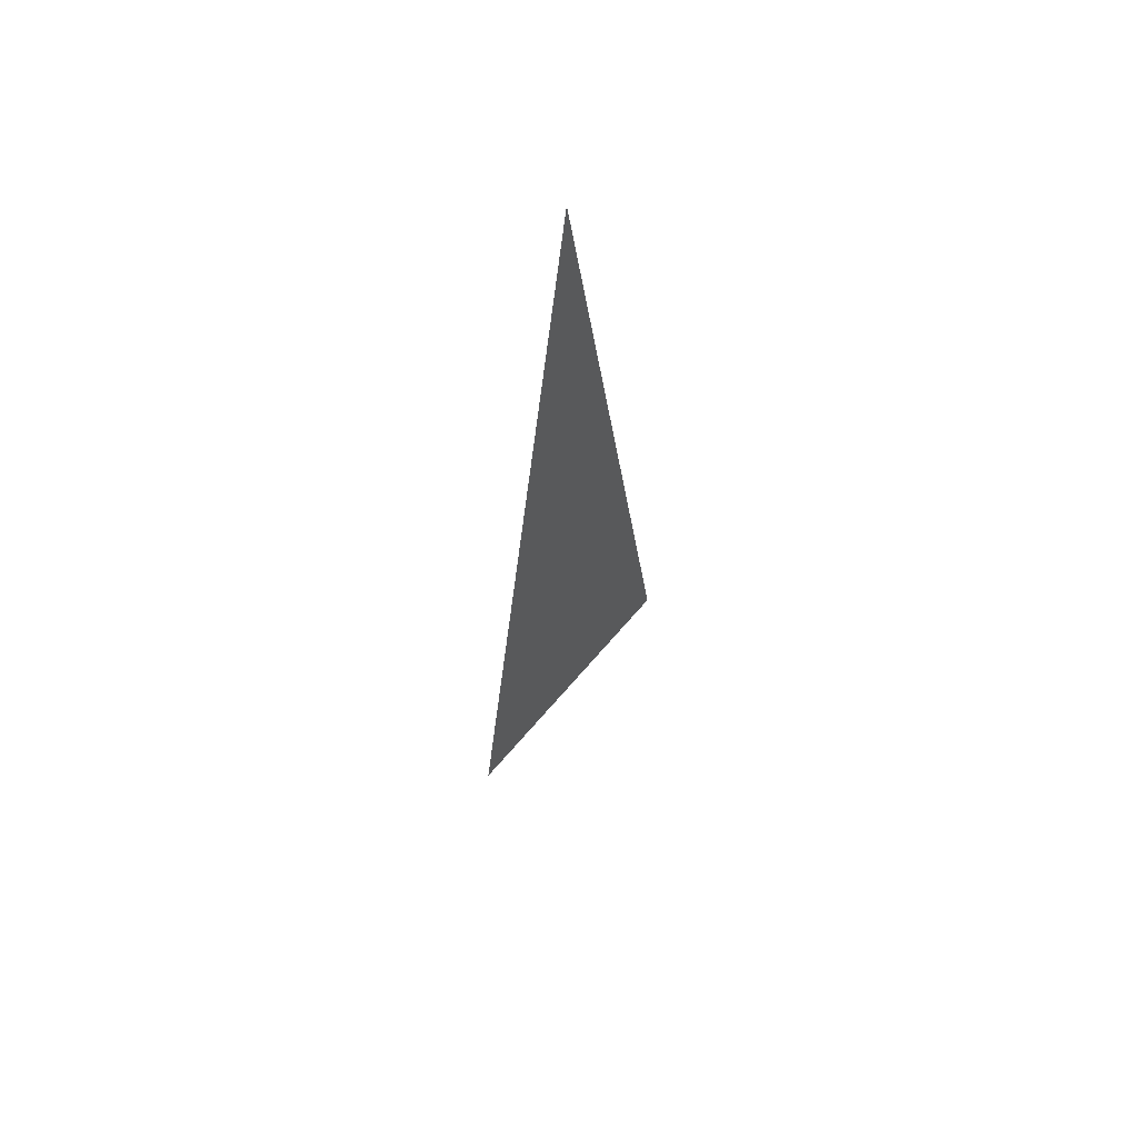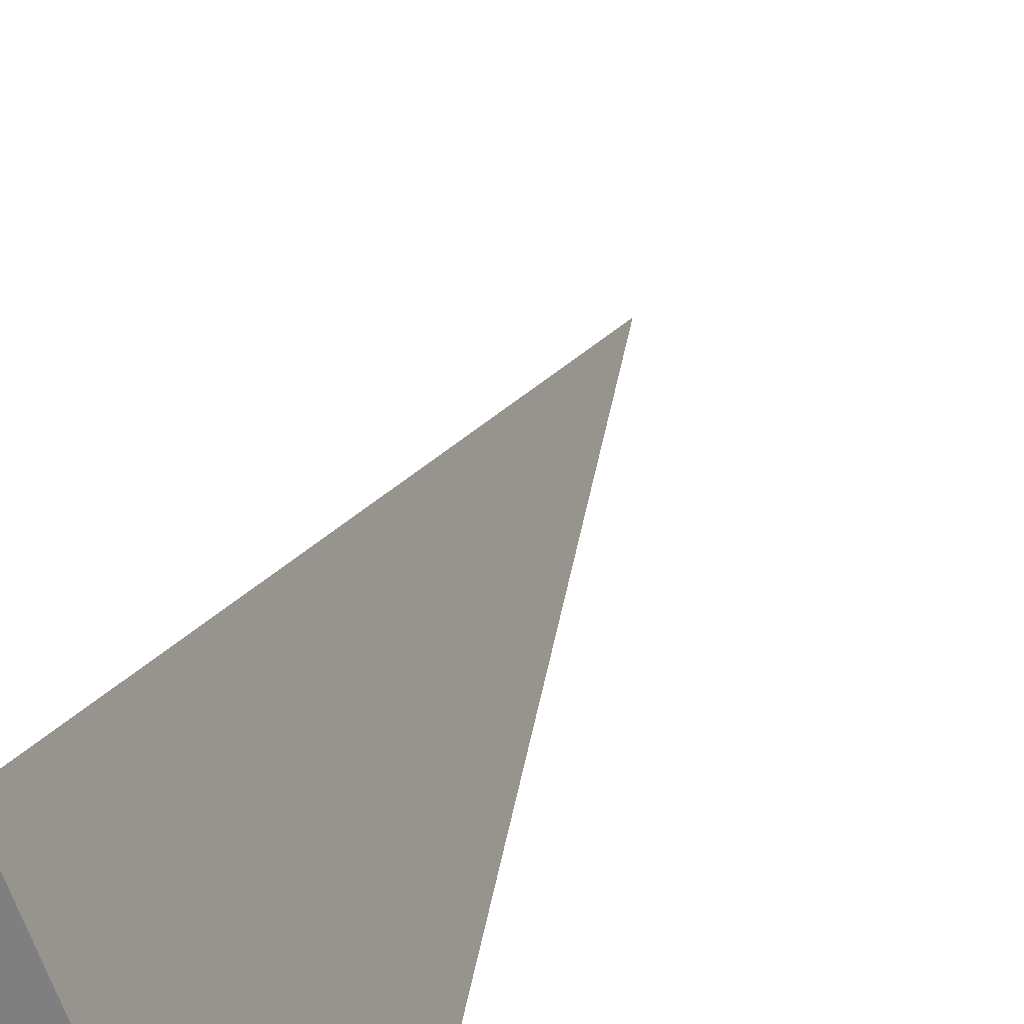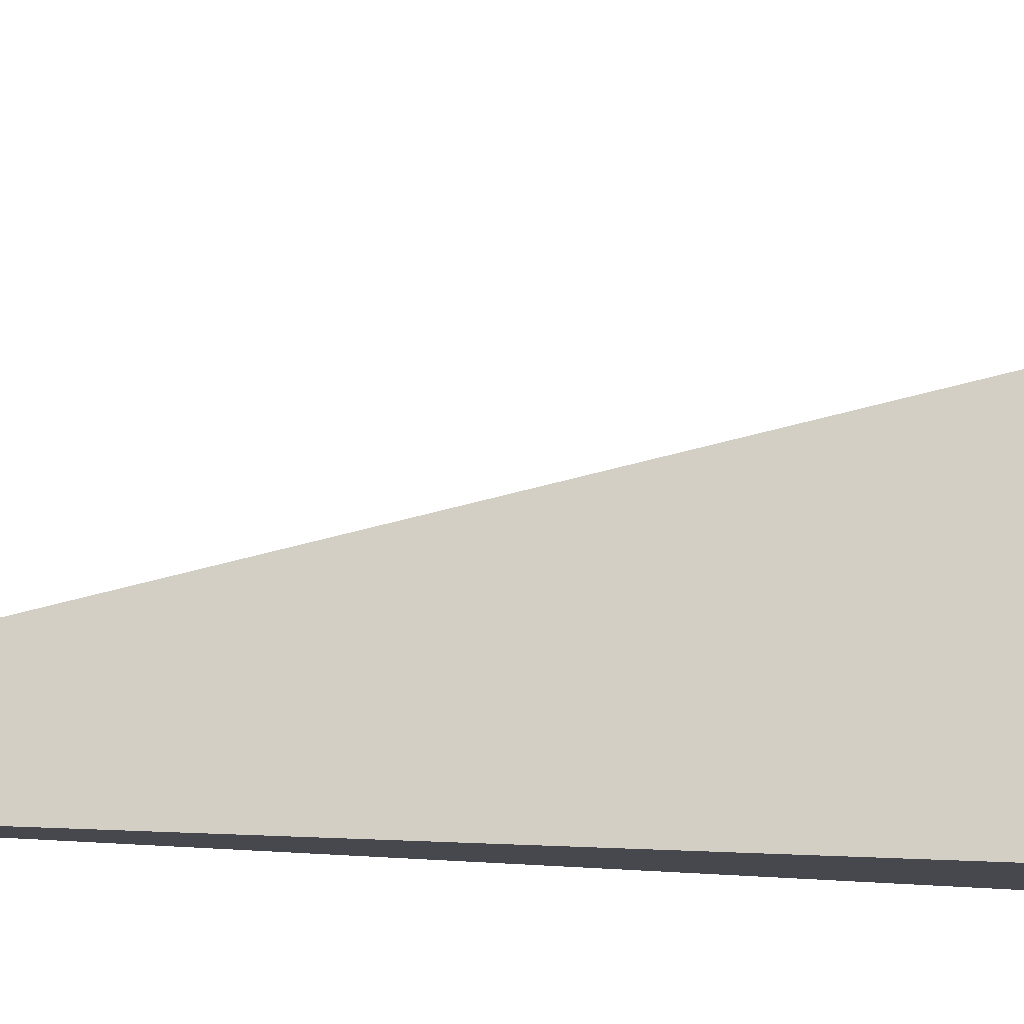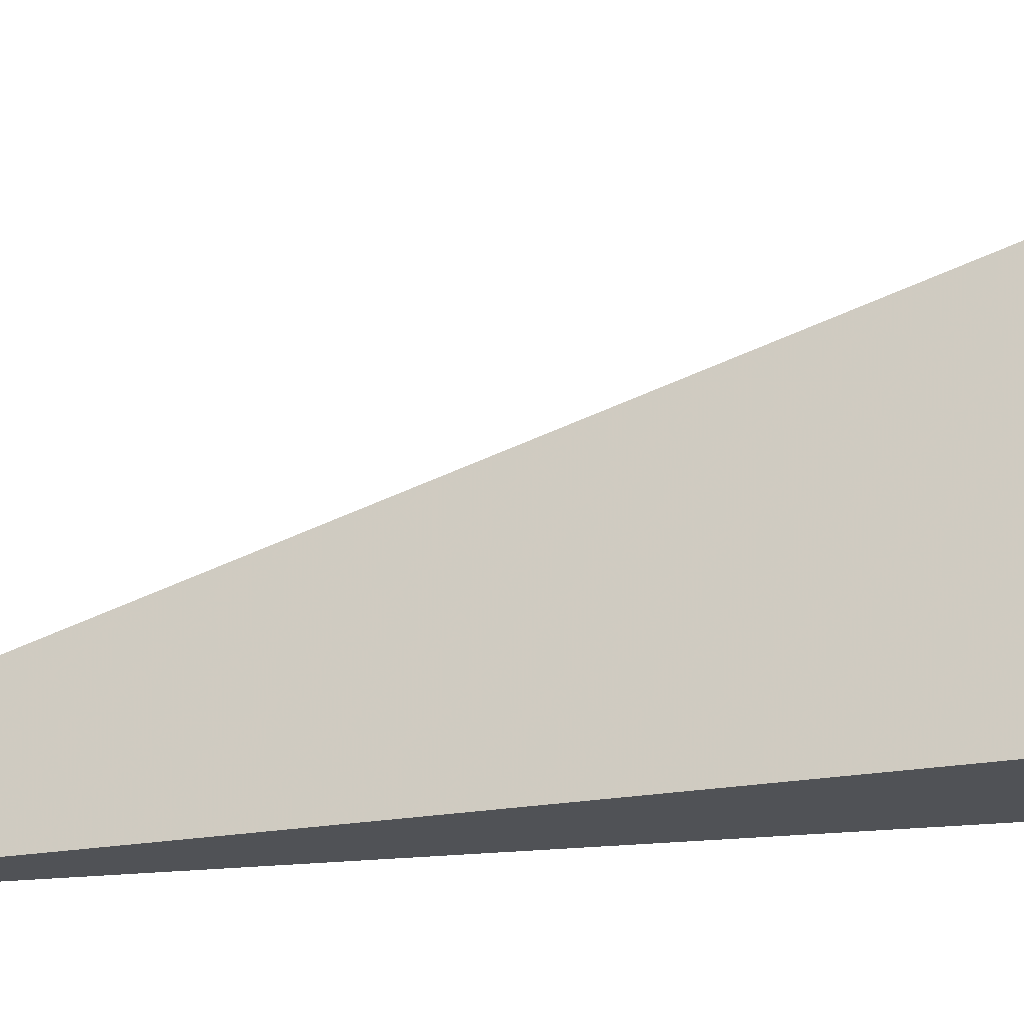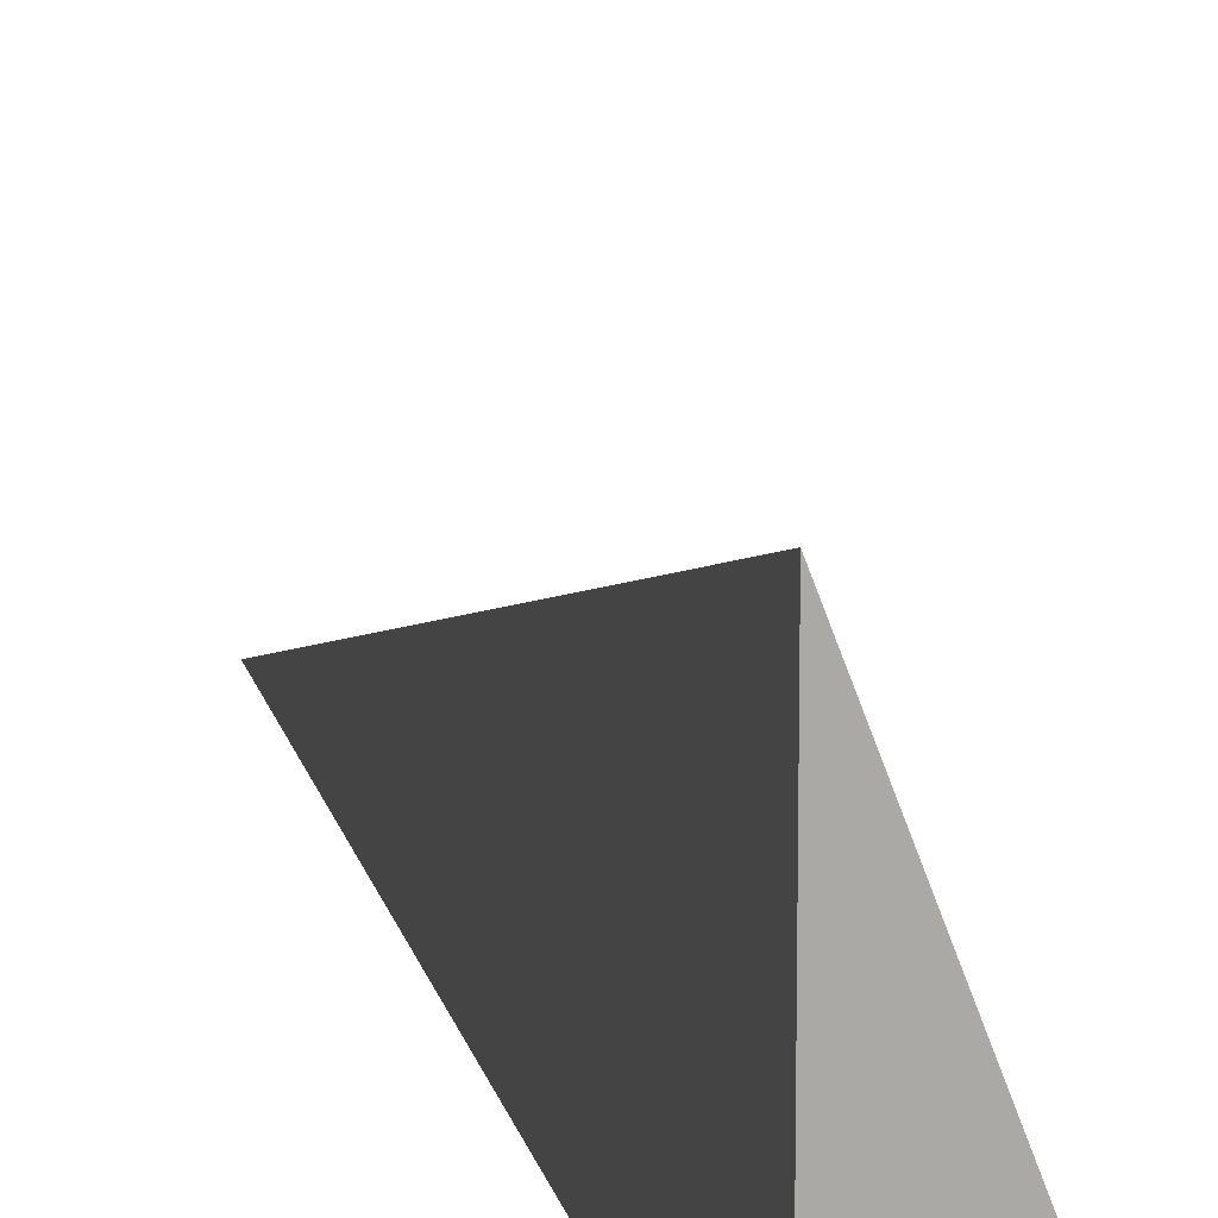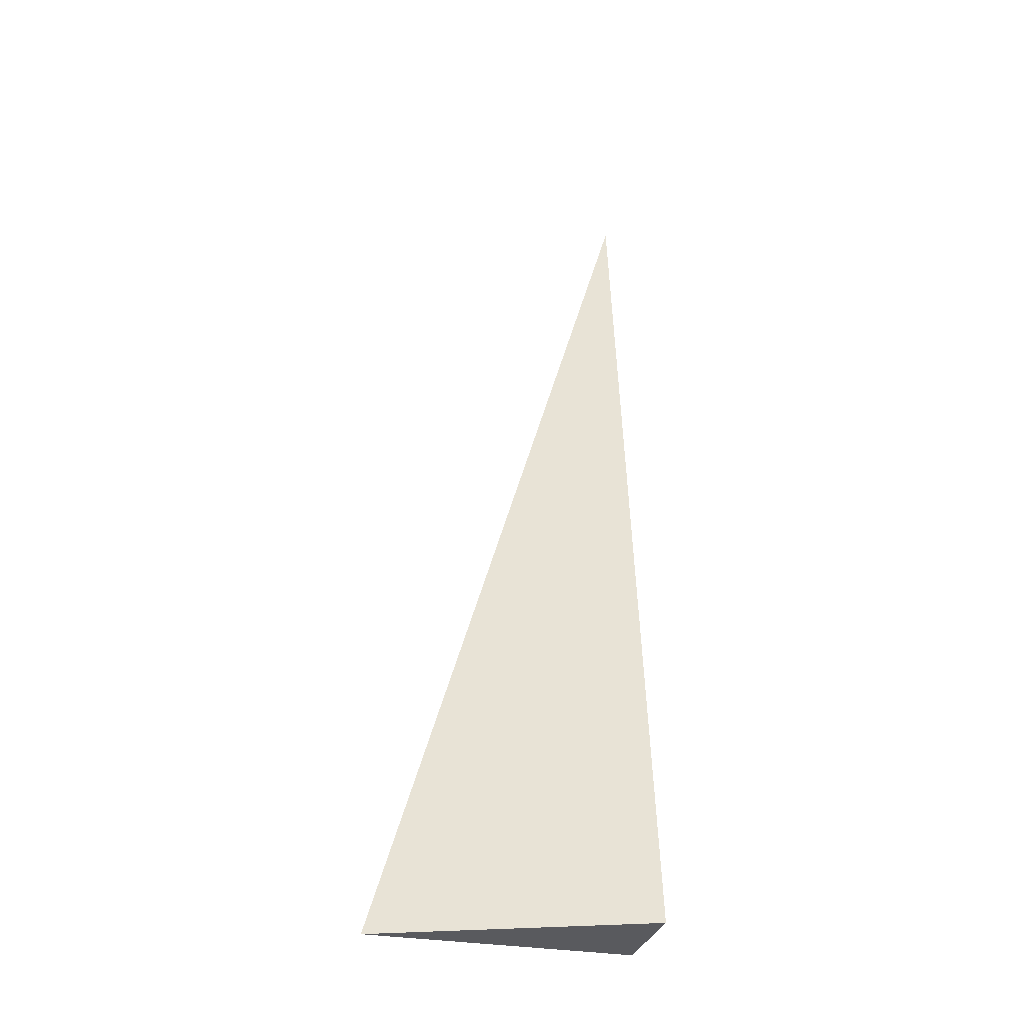
<metadata>
{"format":"obj","ext":"obj","renderer":"f3d","projection":"perspective","resolution":1024,"background":"white","views":[{"elev":72.1,"azim":20.3,"up":"+Y"},{"elev":27.6,"azim":13.6,"up":"+Z"},{"elev":-11.7,"azim":-104.8,"up":"+Z"},{"elev":-20.8,"azim":-72.2,"up":"+Z"},{"elev":14.6,"azim":-12.1,"up":"+Z"},{"elev":-31.4,"azim":75.7,"up":"+Y"}]}
</metadata>
<code>
v -0.03742 -0.3315 -0.09742
v 0.1123 -0.3315 -0.09742
v -0.03742 0.9945 -0.09742
v -0.03742 -0.3315 0.2923
v -0.03742 0.3315 -0.09742
v 0.03742 0.3315 -0.09742
v 0.03742 -0.3315 -0.09742
v 0.03742 -0.3315 0.09742
v -0.03742 -0.3315 0.09742
v -0.03742 0.3315 0.09742
v -0.03742 2.776e-17 -0.09742
v 0 2.776e-17 -0.09742
v 0 -0.3315 -0.09742
v -0.03742 0.663 -0.09742
v 0 0.663 -0.09742
v 0 0.3315 -0.09742
v 0.07483 2.776e-17 -0.09742
v 0.07483 -0.3315 -0.09742
v 0.03742 2.776e-17 -0.09742
v 0 -0.3315 -6.939e-18
v -0.03742 -0.3315 -6.939e-18
v 0.07483 -0.3315 -6.939e-18
v 0.03742 -0.3315 -6.939e-18
v 0 -0.3315 0.1948
v -0.03742 -0.3315 0.1948
v 0 -0.3315 0.09742
v -0.03742 0.3315 -6.939e-18
v -0.03742 0.663 -6.939e-18
v -0.03742 2.776e-17 -6.939e-18
v -0.03742 2.776e-17 0.1948
v -0.03742 2.776e-17 0.09742
v 0.03742 2.776e-17 -6.939e-18
v 0 0.3315 -6.939e-18
v 0 2.776e-17 0.09742
v -0.03742 -0.1658 -0.09742
v -0.01871 -0.1658 -0.09742
v -0.01871 -0.3315 -0.09742
v -0.03742 0.1658 -0.09742
v -0.01871 0.1658 -0.09742
v -0.01871 2.776e-17 -0.09742
v 0.01871 -0.1658 -0.09742
v 0.01871 -0.3315 -0.09742
v 0 -0.1658 -0.09742
v -0.03742 0.4973 -0.09742
v -0.01871 0.4973 -0.09742
v -0.01871 0.3315 -0.09742
v -0.03742 0.8288 -0.09742
v -0.01871 0.8288 -0.09742
v -0.01871 0.663 -0.09742
v 0.01871 0.4973 -0.09742
v 0.01871 0.3315 -0.09742
v 0 0.4973 -0.09742
v 0.05613 0.1658 -0.09742
v 0.05613 2.776e-17 -0.09742
v 0.03742 0.1658 -0.09742
v 0.09354 -0.1658 -0.09742
v 0.09354 -0.3315 -0.09742
v 0.07483 -0.1658 -0.09742
v 0.05613 -0.3315 -0.09742
v 0.03742 -0.1658 -0.09742
v 0.05613 -0.1658 -0.09742
v 0 0.1658 -0.09742
v 0.01871 0.1658 -0.09742
v 0.01871 2.776e-17 -0.09742
v -0.01871 -0.3315 -0.04871
v -0.03742 -0.3315 -0.04871
v 0.01871 -0.3315 -0.04871
v 0 -0.3315 -0.04871
v -0.01871 -0.3315 0.04871
v -0.03742 -0.3315 0.04871
v -0.01871 -0.3315 -6.939e-18
v 0.05613 -0.3315 -0.04871
v 0.03742 -0.3315 -0.04871
v 0.09354 -0.3315 -0.04871
v 0.07483 -0.3315 -0.04871
v 0.05613 -0.3315 0.04871
v 0.03742 -0.3315 0.04871
v 0.05613 -0.3315 -6.939e-18
v 0.01871 -0.3315 0.1461
v 0 -0.3315 0.1461
v 0.01871 -0.3315 0.09742
v -0.01871 -0.3315 0.2436
v -0.03742 -0.3315 0.2436
v -0.01871 -0.3315 0.1948
v -0.03742 -0.3315 0.1461
v -0.01871 -0.3315 0.09742
v -0.01871 -0.3315 0.1461
v 0.01871 -0.3315 -6.939e-18
v 0.01871 -0.3315 0.04871
v 0 -0.3315 0.04871
v -0.03742 0.663 -0.04871
v -0.03742 0.8288 -0.04871
v -0.03742 0.3315 -0.04871
v -0.03742 0.4973 -0.04871
v -0.03742 0.3315 0.04871
v -0.03742 0.4973 0.04871
v -0.03742 0.4973 -6.939e-18
v -0.03742 2.776e-17 -0.04871
v -0.03742 0.1658 -0.04871
v -0.03742 -0.1658 -0.04871
v -0.03742 -0.1658 0.04871
v -0.03742 -0.1658 -6.939e-18
v -0.03742 -0.1658 0.1461
v -0.03742 -0.1658 0.09742
v -0.03742 -0.1658 0.2436
v -0.03742 -0.1658 0.1948
v -0.03742 0.1658 0.1461
v -0.03742 0.1658 0.09742
v -0.03742 2.776e-17 0.1461
v -0.03742 0.1658 -6.939e-18
v -0.03742 2.776e-17 0.04871
v -0.03742 0.1658 0.04871
v 0.07483 -0.1658 -0.04871
v 0.03742 0.1658 -0.04871
v 0.05613 2.776e-17 -0.04871
v 0.03742 -0.1658 0.04871
v 0.05613 -0.1658 -6.939e-18
v 0 0.4973 -0.04871
v 0.01871 0.3315 -0.04871
v -0.01871 0.663 -0.04871
v -0.01871 0.3315 0.04871
v -0.01871 0.4973 -6.939e-18
v -0.01871 2.776e-17 0.1461
v -0.01871 0.1658 0.09742
v -0.01871 -0.1658 0.1948
v 0.01871 -0.1658 0.09742
v 0 -0.1658 0.1461
v 0.01871 0.1658 -6.939e-18
v 0 0.1658 0.04871
v 0.01871 2.776e-17 0.04871
f 1 35 37
f 35 11 36
f 36 13 37
f 35 36 37
f 11 38 40
f 38 5 39
f 39 12 40
f 38 39 40
f 12 41 43
f 41 7 42
f 42 13 43
f 41 42 43
f 11 40 36
f 40 12 43
f 43 13 36
f 40 43 36
f 5 44 46
f 44 14 45
f 45 16 46
f 44 45 46
f 14 47 49
f 47 3 48
f 48 15 49
f 47 48 49
f 15 50 52
f 50 6 51
f 51 16 52
f 50 51 52
f 14 49 45
f 49 15 52
f 52 16 45
f 49 52 45
f 6 53 55
f 53 17 54
f 54 19 55
f 53 54 55
f 17 56 58
f 56 2 57
f 57 18 58
f 56 57 58
f 18 59 61
f 59 7 60
f 60 19 61
f 59 60 61
f 17 58 54
f 58 18 61
f 61 19 54
f 58 61 54
f 5 46 39
f 46 16 62
f 62 12 39
f 46 62 39
f 16 51 63
f 51 6 55
f 55 19 63
f 51 55 63
f 19 60 64
f 60 7 41
f 41 12 64
f 60 41 64
f 16 63 62
f 63 19 64
f 64 12 62
f 63 64 62
f 1 37 66
f 37 13 65
f 65 21 66
f 37 65 66
f 13 42 68
f 42 7 67
f 67 20 68
f 42 67 68
f 20 69 71
f 69 9 70
f 70 21 71
f 69 70 71
f 13 68 65
f 68 20 71
f 71 21 65
f 68 71 65
f 7 59 73
f 59 18 72
f 72 23 73
f 59 72 73
f 18 57 75
f 57 2 74
f 74 22 75
f 57 74 75
f 22 76 78
f 76 8 77
f 77 23 78
f 76 77 78
f 18 75 72
f 75 22 78
f 78 23 72
f 75 78 72
f 8 79 81
f 79 24 80
f 80 26 81
f 79 80 81
f 24 82 84
f 82 4 83
f 83 25 84
f 82 83 84
f 25 85 87
f 85 9 86
f 86 26 87
f 85 86 87
f 24 84 80
f 84 25 87
f 87 26 80
f 84 87 80
f 7 73 67
f 73 23 88
f 88 20 67
f 73 88 67
f 23 77 89
f 77 8 81
f 81 26 89
f 77 81 89
f 26 86 90
f 86 9 69
f 69 20 90
f 86 69 90
f 23 89 88
f 89 26 90
f 90 20 88
f 89 90 88
f 3 47 92
f 47 14 91
f 91 28 92
f 47 91 92
f 14 44 94
f 44 5 93
f 93 27 94
f 44 93 94
f 27 95 97
f 95 10 96
f 96 28 97
f 95 96 97
f 14 94 91
f 94 27 97
f 97 28 91
f 94 97 91
f 5 38 99
f 38 11 98
f 98 29 99
f 38 98 99
f 11 35 100
f 35 1 66
f 66 21 100
f 35 66 100
f 21 70 102
f 70 9 101
f 101 29 102
f 70 101 102
f 11 100 98
f 100 21 102
f 102 29 98
f 100 102 98
f 9 85 104
f 85 25 103
f 103 31 104
f 85 103 104
f 25 83 106
f 83 4 105
f 105 30 106
f 83 105 106
f 30 107 109
f 107 10 108
f 108 31 109
f 107 108 109
f 25 106 103
f 106 30 109
f 109 31 103
f 106 109 103
f 5 99 93
f 99 29 110
f 110 27 93
f 99 110 93
f 29 101 111
f 101 9 104
f 104 31 111
f 101 104 111
f 31 108 112
f 108 10 95
f 95 27 112
f 108 95 112
f 29 111 110
f 111 31 112
f 112 27 110
f 111 112 110
f 2 56 74
f 56 17 113
f 113 22 74
f 56 113 74
f 17 53 115
f 53 6 114
f 114 32 115
f 53 114 115
f 32 116 117
f 116 8 76
f 76 22 117
f 116 76 117
f 17 115 113
f 115 32 117
f 117 22 113
f 115 117 113
f 6 50 119
f 50 15 118
f 118 33 119
f 50 118 119
f 15 48 120
f 48 3 92
f 92 28 120
f 48 92 120
f 28 96 122
f 96 10 121
f 121 33 122
f 96 121 122
f 15 120 118
f 120 28 122
f 122 33 118
f 120 122 118
f 10 107 124
f 107 30 123
f 123 34 124
f 107 123 124
f 30 105 125
f 105 4 82
f 82 24 125
f 105 82 125
f 24 79 127
f 79 8 126
f 126 34 127
f 79 126 127
f 30 125 123
f 125 24 127
f 127 34 123
f 125 127 123
f 6 119 114
f 119 33 128
f 128 32 114
f 119 128 114
f 33 121 129
f 121 10 124
f 124 34 129
f 121 124 129
f 34 126 130
f 126 8 116
f 116 32 130
f 126 116 130
f 33 129 128
f 129 34 130
f 130 32 128
f 129 130 128

</code>
